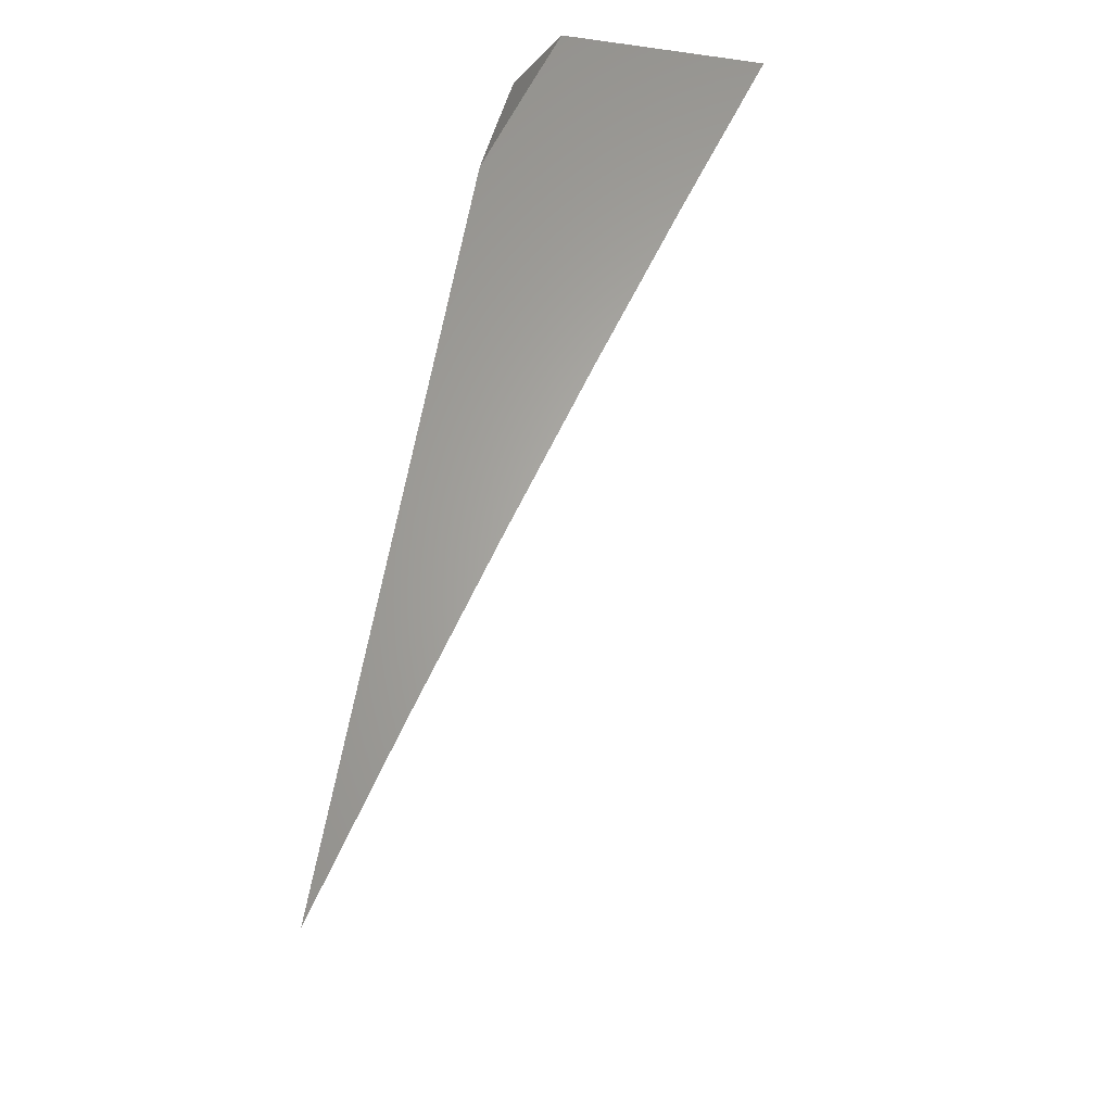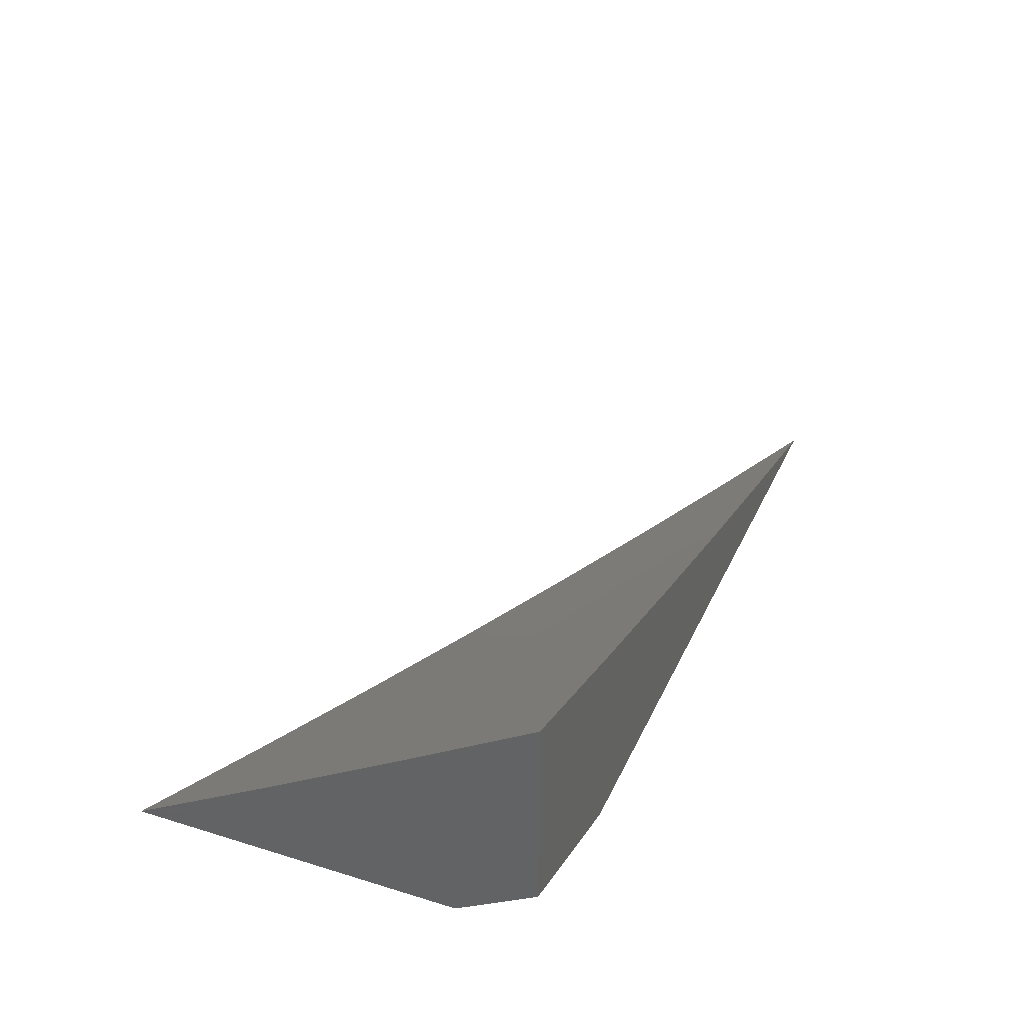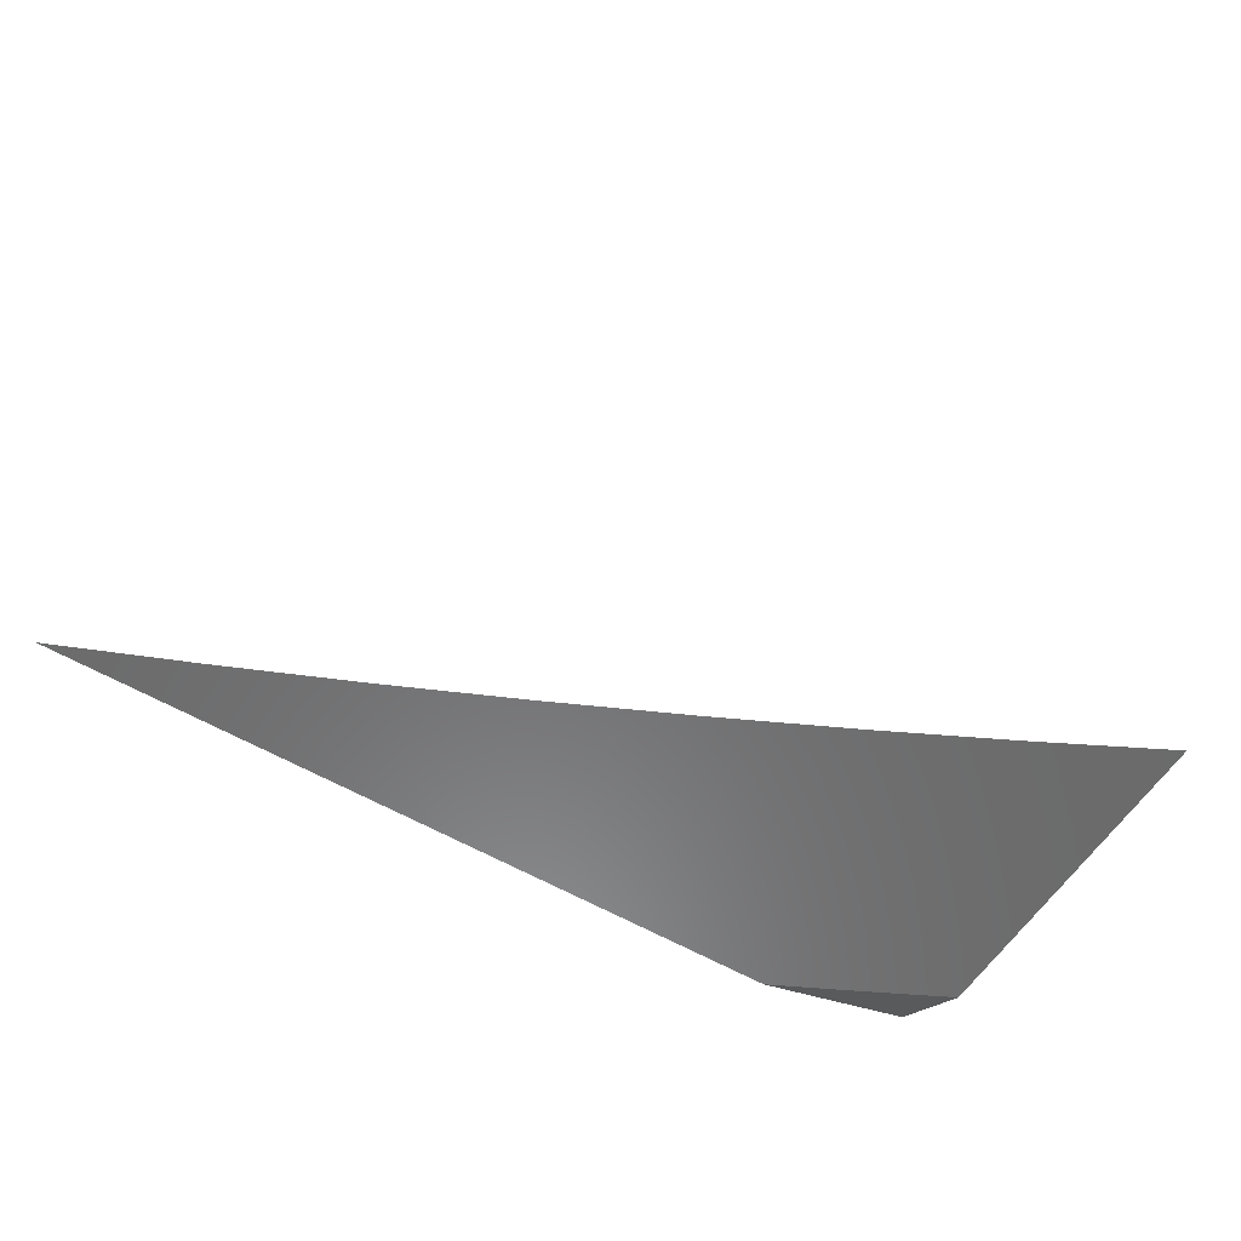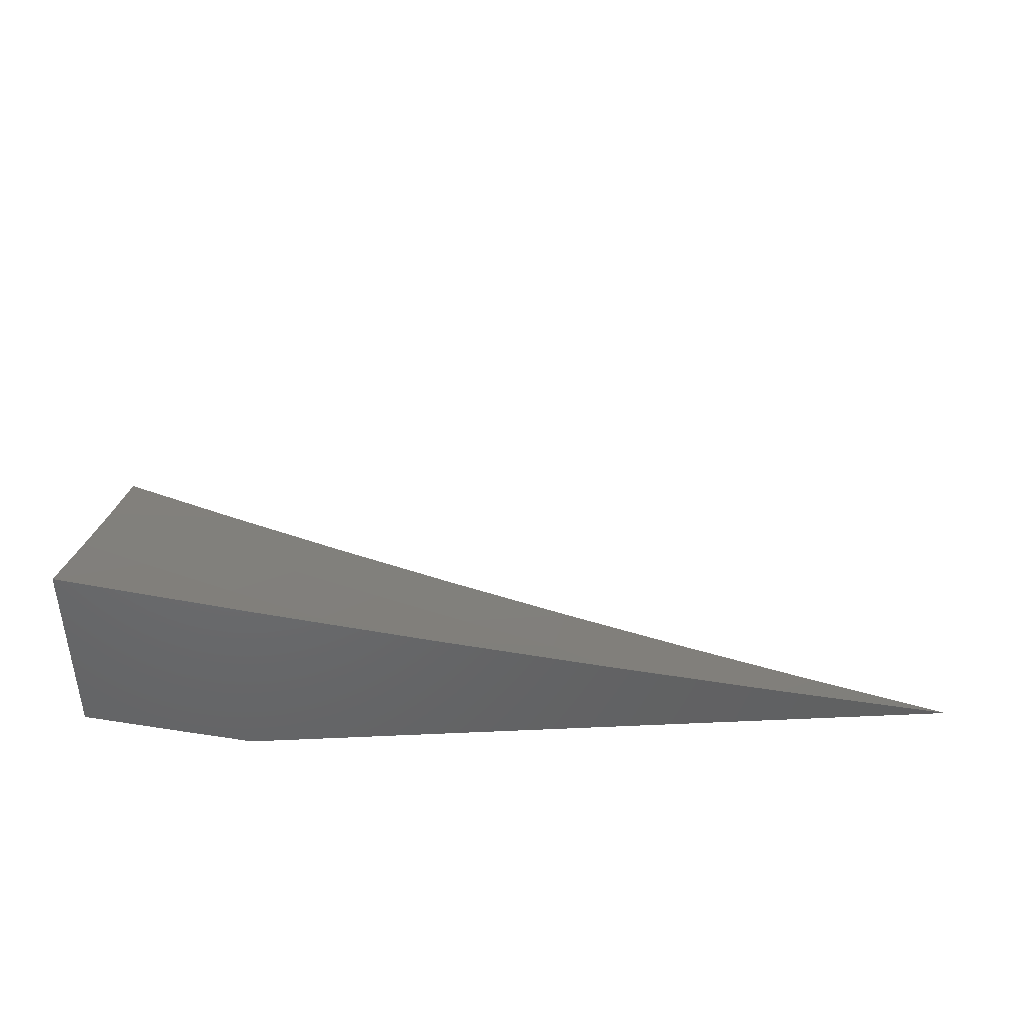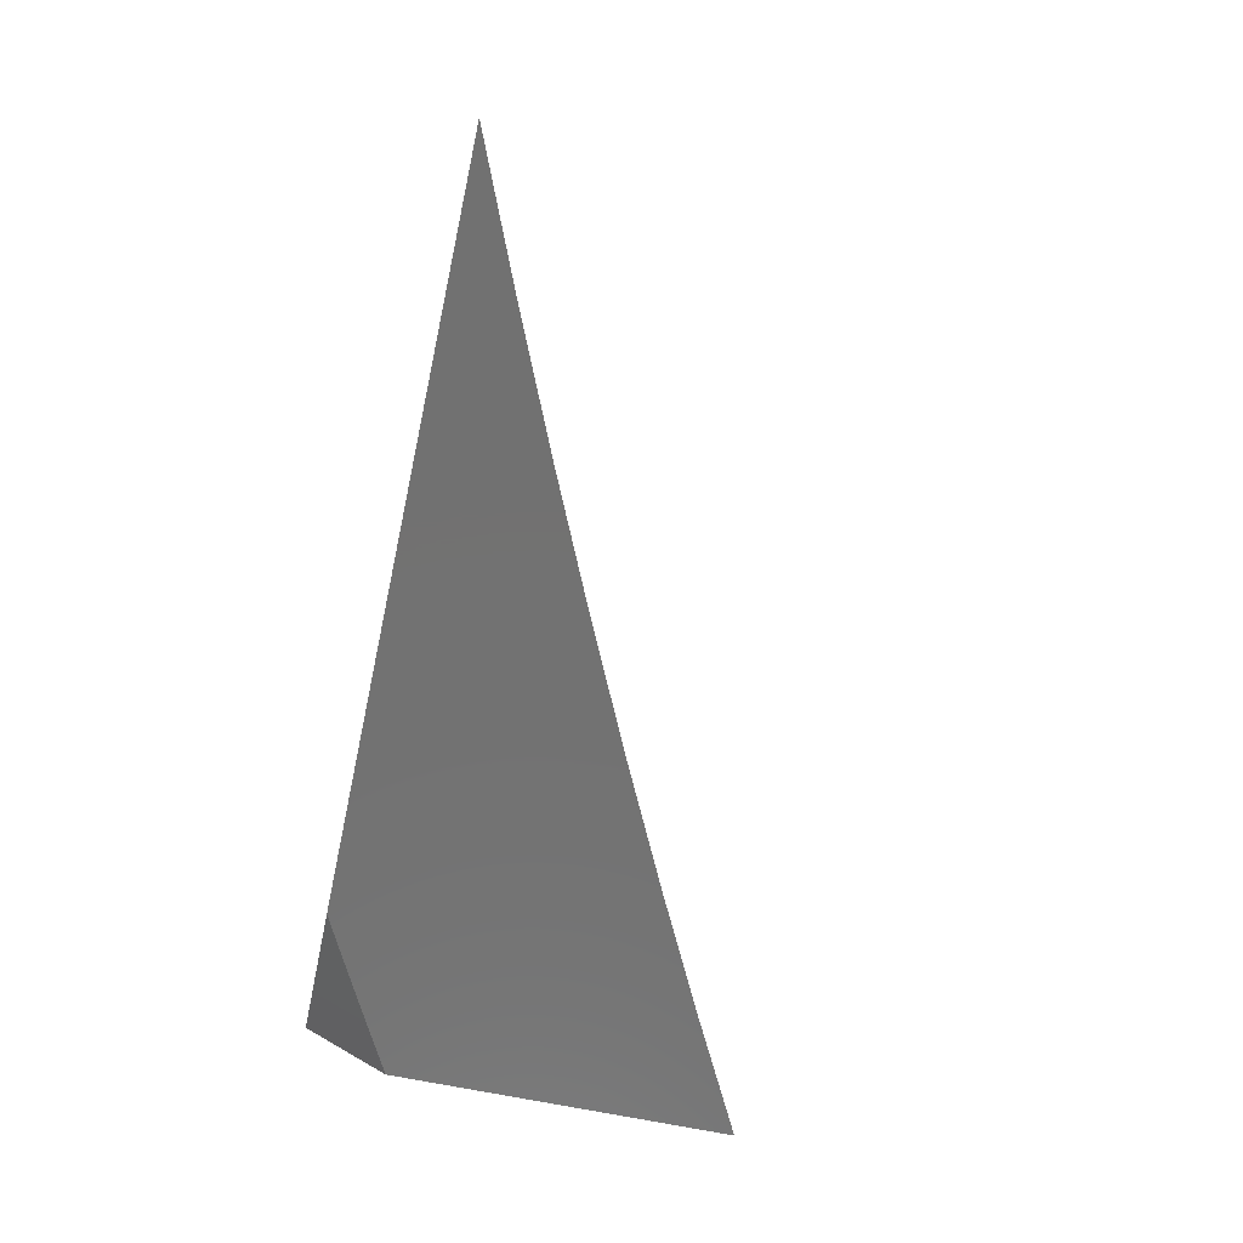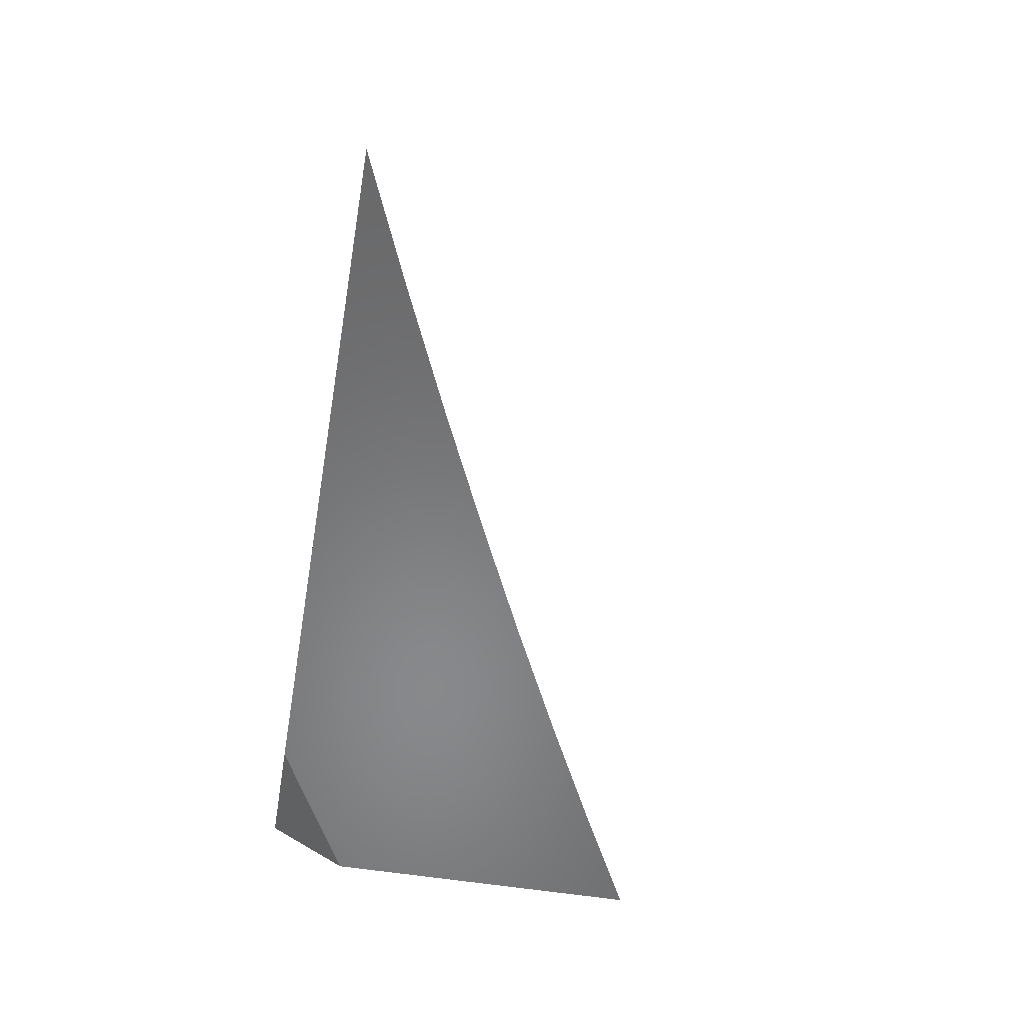
<metadata>
{"format":"stl","ext":"stl","renderer":"f3d","projection":"perspective","resolution":1024,"background":"white","views":[{"elev":64.3,"azim":-80.0,"up":"+Y"},{"elev":34.8,"azim":112.2,"up":"+Z"},{"elev":-57.4,"azim":-31.4,"up":"+Z"},{"elev":41.8,"azim":176.9,"up":"+Z"},{"elev":-63.7,"azim":-102.4,"up":"+Z"},{"elev":-55.0,"azim":-99.8,"up":"+Z"}]}
</metadata>
<code>
# stl→obj: 34 verts, 64 faces
v 2.447 6 -10
v 2.528 5.967 -10
v 2.559 6 -9.972
v 2.608 5.932 -10
v 2.647 5.999 -9.951
v 2.703 5.973 -9.951
v 2.669 6 -9.944
v 2.78 6 -9.914
v 2.759 5.948 -9.951
v 2.815 5.921 -9.951
v 2.766 5.86 -10
v 2.845 5.822 -10
v 2.687 5.897 -10
v 2.923 5.783 -10
v 2.926 5.868 -9.951
v 2.87 5.895 -9.951
v 2.904 5.963 -9.9
v 2.847 5.99 -9.9
v 2.89 6 -9.882
v 3 5.744 -10
v 3 5.83 -9.951
v 2.981 5.84 -9.951
v 3 5.915 -9.901
v 2.96 5.936 -9.9
v 3 6 -9.85
v 3 5.95 -10
v 2.966 5.967 -10
v 3 5.967 -9.99
v 3 5.983 -9.98
v 2.966 6 -9.98
v 3 6 -9.97
v 2.932 5.983 -10
v 2.932 6 -9.99
v 2.898 6 -10
f 1 2 3
f 3 2 4
f 3 4 5
f 5 4 6
f 5 6 7
f 7 6 8
f 8 6 9
f 8 9 10
f 10 9 11
f 10 11 12
f 4 13 6
f 6 13 9
f 13 11 9
f 14 15 12
f 12 15 16
f 12 16 10
f 10 16 17
f 10 17 18
f 18 17 19
f 18 19 8
f 20 21 14
f 14 21 22
f 14 22 15
f 15 22 23
f 15 23 24
f 24 23 25
f 24 25 19
f 21 23 22
f 7 3 5
f 19 17 24
f 24 17 16
f 24 16 15
f 10 18 8
f 26 27 28
f 28 27 29
f 29 27 30
f 29 30 31
f 27 32 30
f 30 32 33
f 33 32 34
f 25 23 31
f 31 23 29
f 29 23 28
f 28 23 21
f 28 21 26
f 26 21 20
f 20 14 26
f 26 14 12
f 26 12 11
f 13 32 11
f 11 32 27
f 11 27 26
f 32 13 34
f 34 13 4
f 34 4 2
f 2 1 34
f 1 3 34
f 34 3 7
f 34 7 33
f 33 7 8
f 33 8 30
f 30 8 31
f 31 8 19
f 31 19 25

</code>
